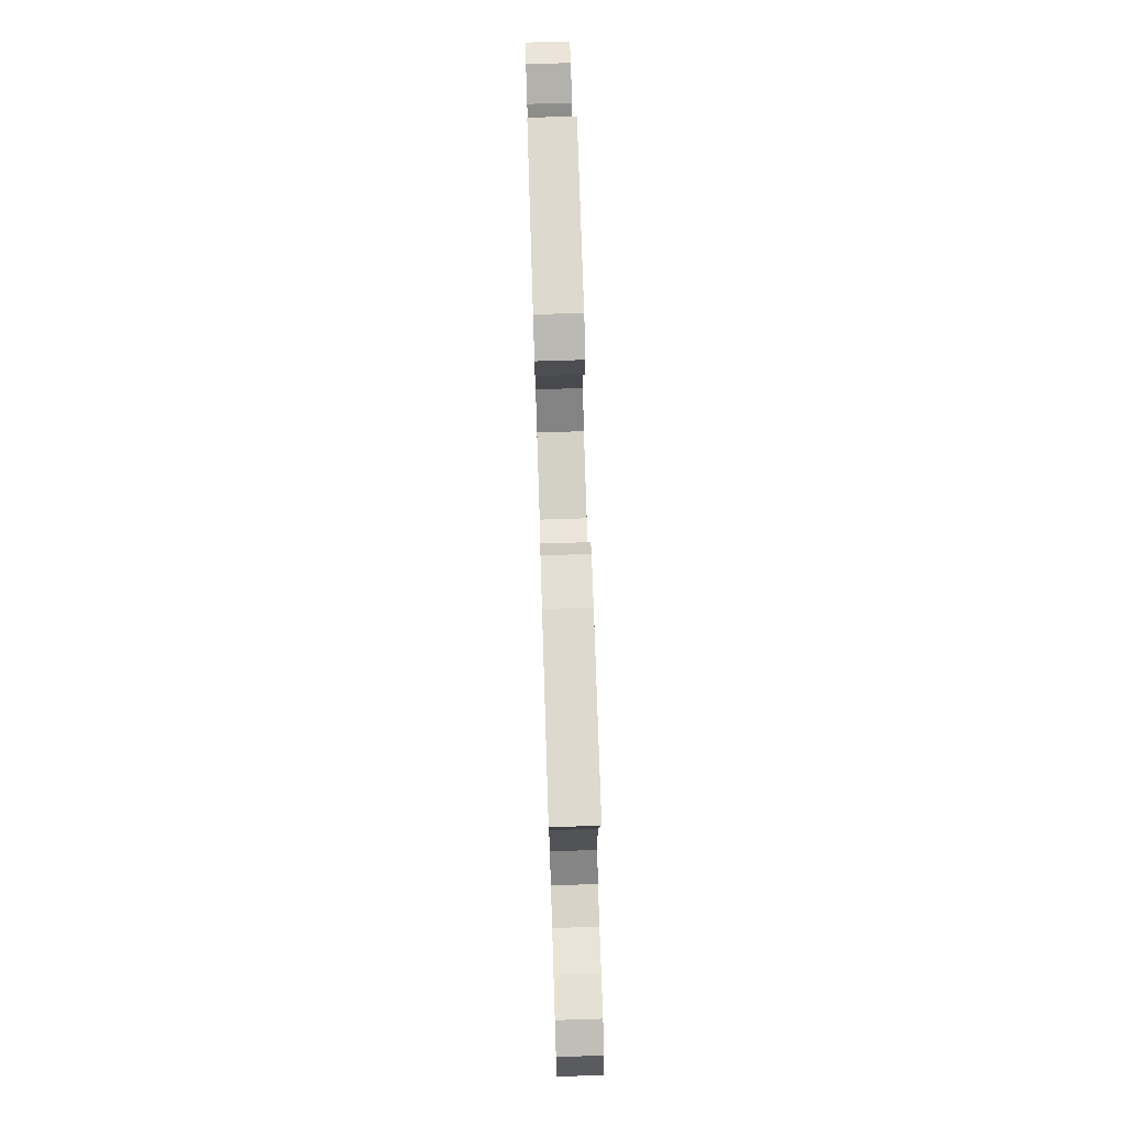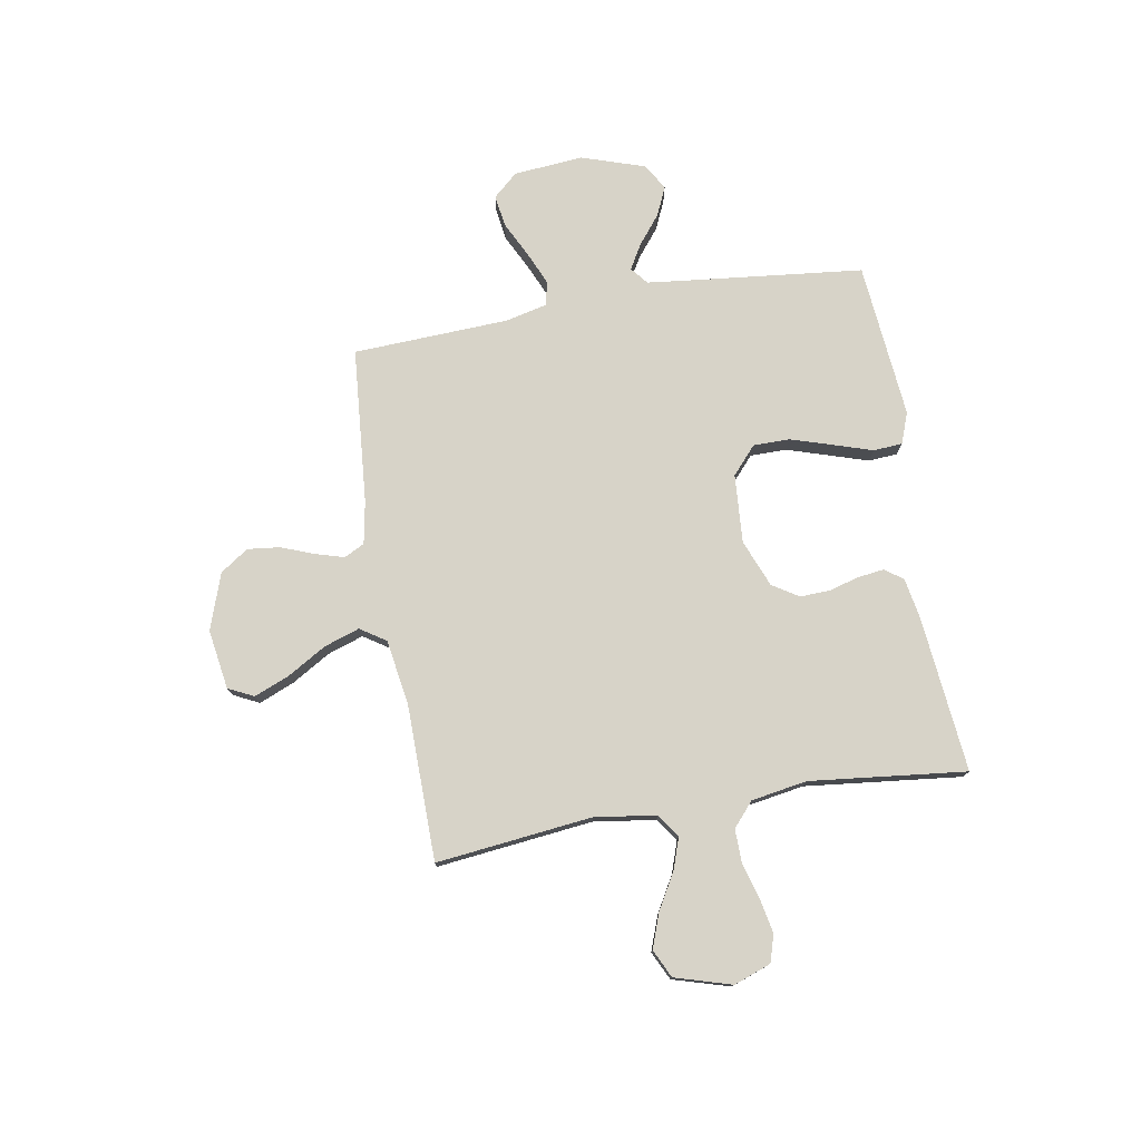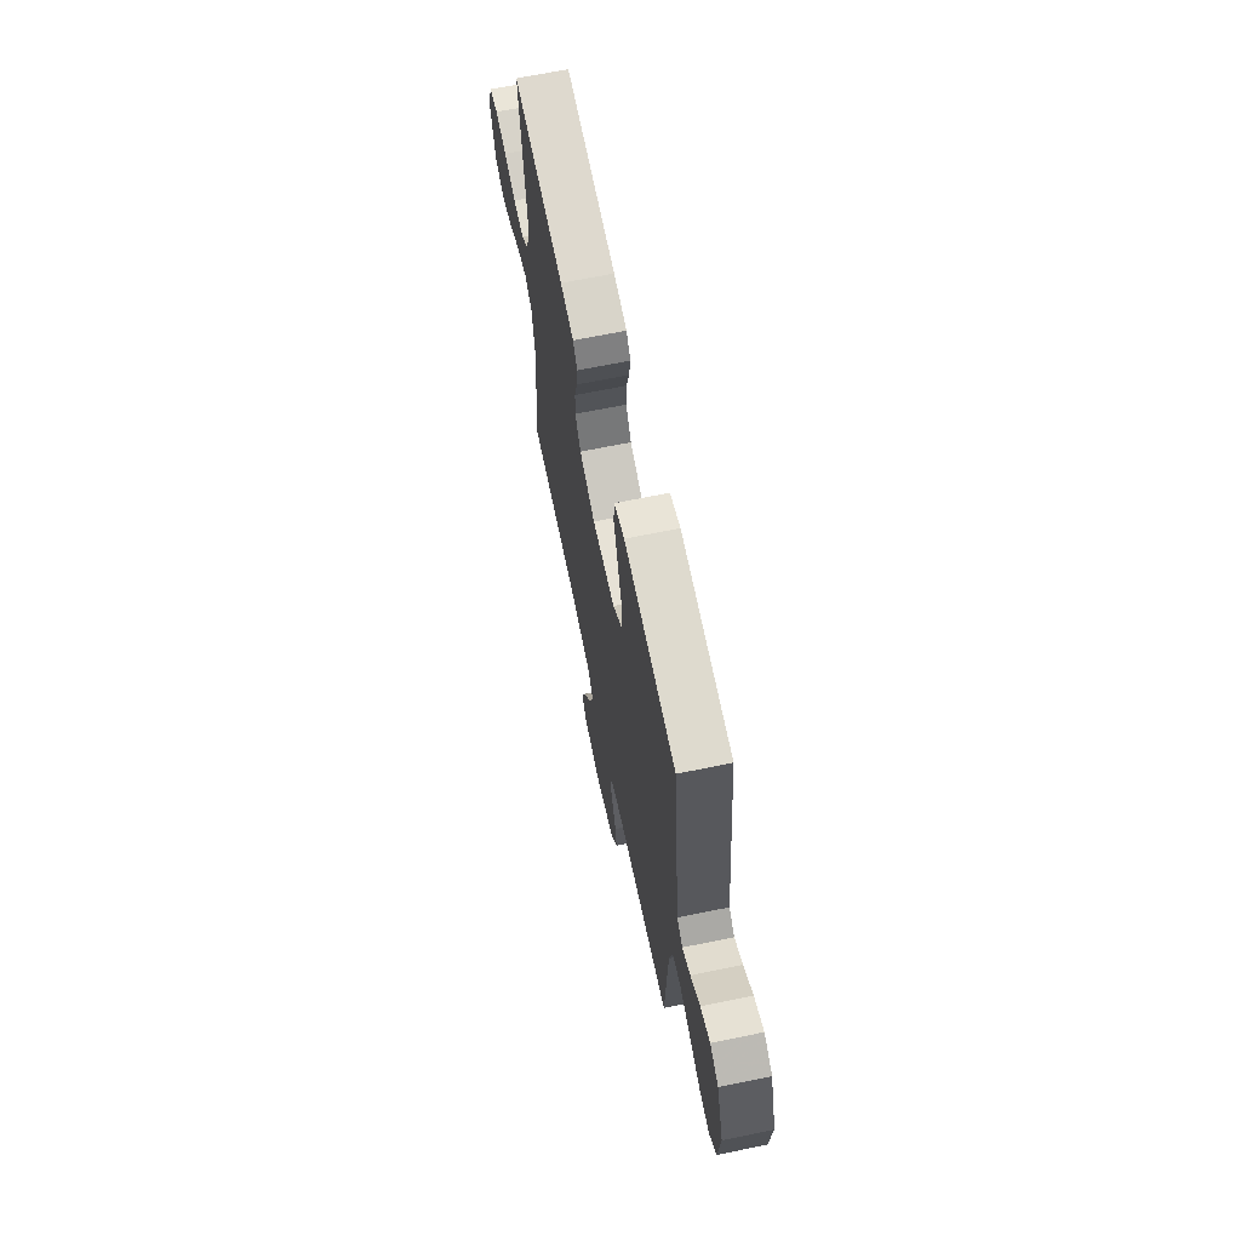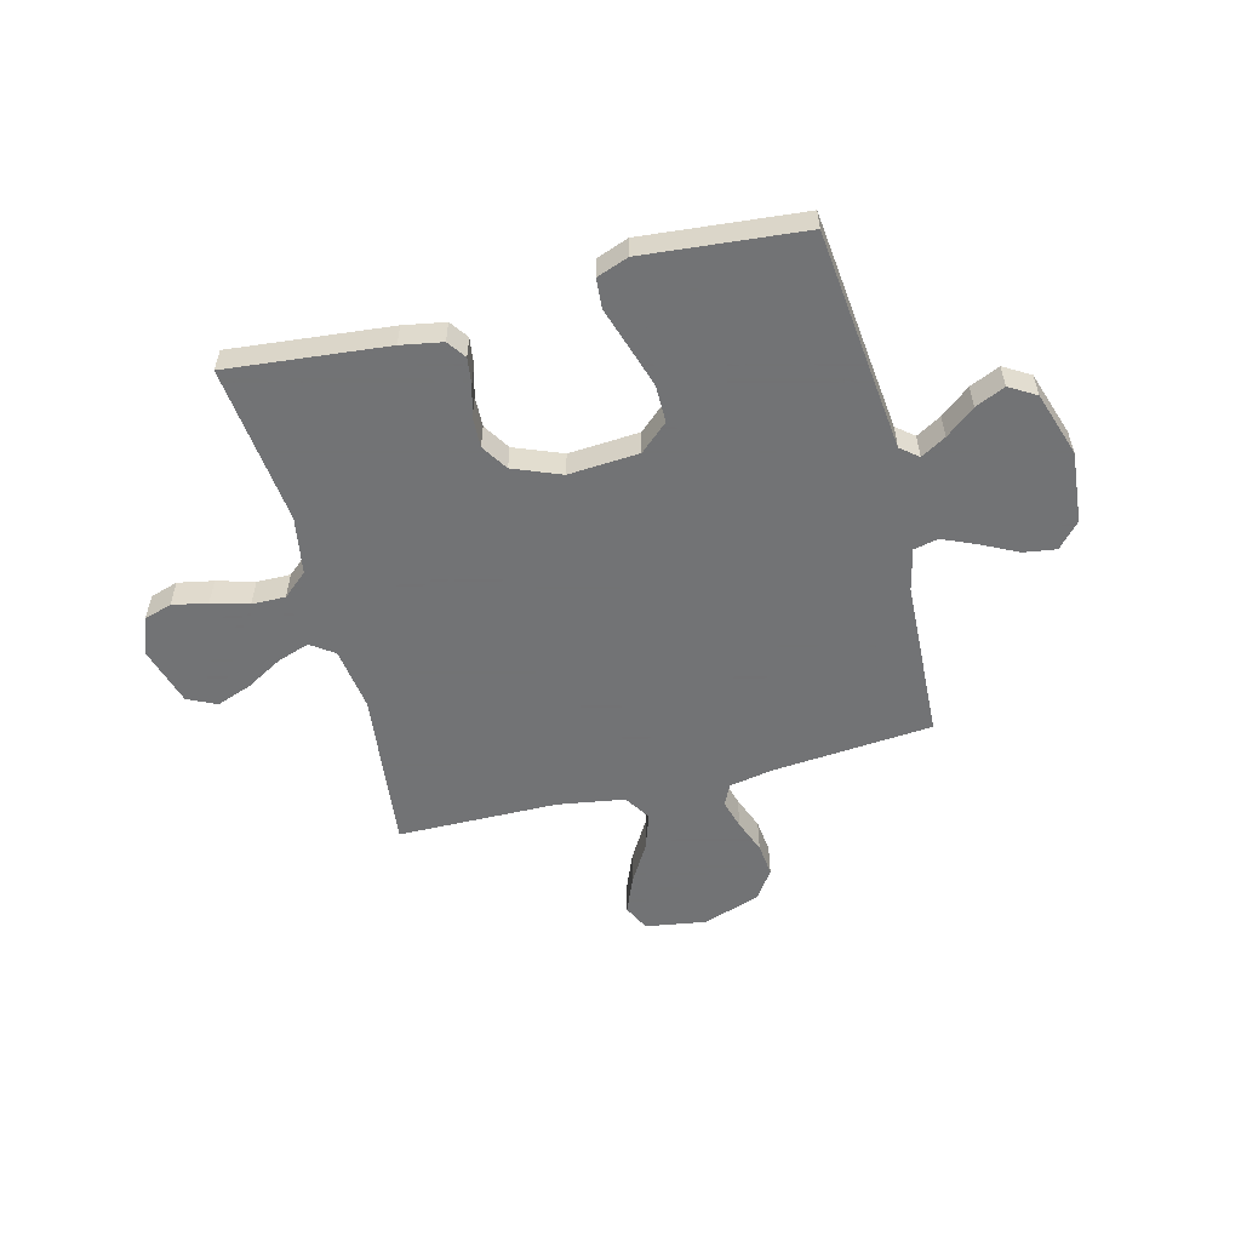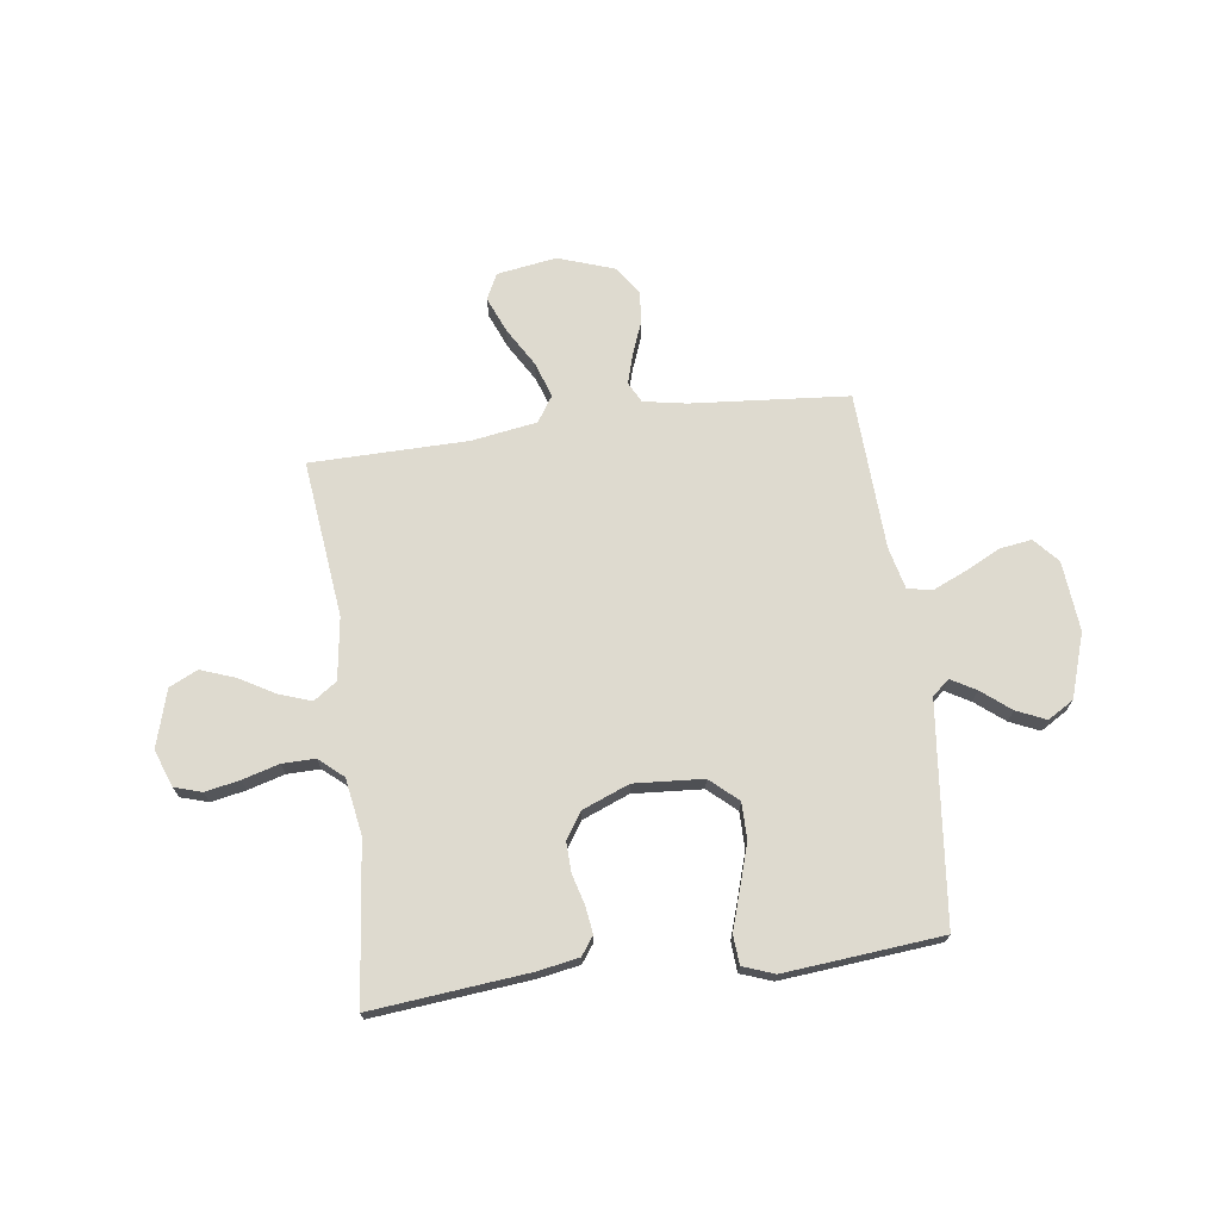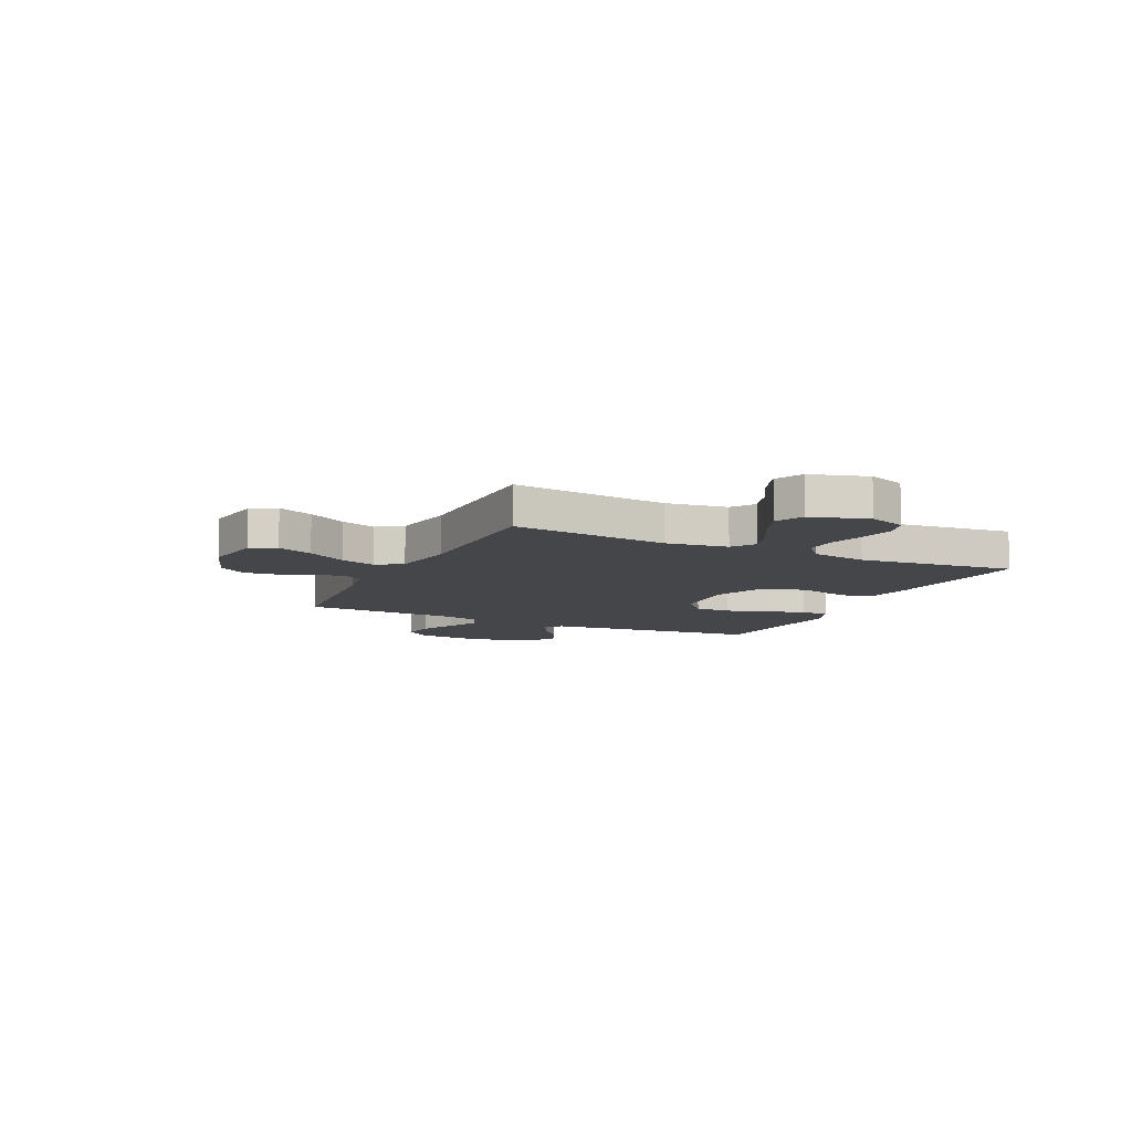
<metadata>
{"format":"obj","ext":"obj","renderer":"f3d","projection":"perspective","resolution":1024,"background":"white","views":[{"elev":77.0,"azim":-91.8,"up":"+Z"},{"elev":76.5,"azim":-99.7,"up":"+Y"},{"elev":66.3,"azim":78.3,"up":"+Z"},{"elev":-55.7,"azim":14.4,"up":"+Y"},{"elev":71.0,"azim":-7.6,"up":"+Y"},{"elev":-9.5,"azim":-115.4,"up":"+Y"}]}
</metadata>
<code>
v -0.5 0.07 -0.5
v -0.466 0.07 -0.2
v -0.483 0.07 -0.082
v -0.527 0.07 -0.051
v -0.588 0.07 -0.072
v -0.656 0.07 -0.111
v -0.722 0.07 -0.135
v -0.776 0.07 -0.109
v -0.808 0.07 0
v -0.782 0.07 0.071
v -0.73 0.07 0.087
v -0.664 0.07 0.074
v -0.594 0.07 0.054
v -0.531 0.07 0.053
v -0.485 0.07 0.093
v -0.467 0.07 0.2
v -0.5 0.07 0.5
v -0.2 0.07 0.47
v -0.122 0.07 0.456
v -0.097 0.07 0.421
v -0.104 0.07 0.37
v -0.12 0.07 0.312
v -0.122 0.07 0.255
v -0.09 0.07 0.205
v 0 0.07 0.169
v 0.132 0.07 0.178
v 0.185 0.07 0.225
v 0.185 0.07 0.295
v 0.16 0.07 0.375
v 0.136 0.07 0.45
v 0.14 0.07 0.506
v 0.2 0.07 0.528
v 0.5 0.07 0.5
v 0.532 0.07 0.2
v 0.545 0.07 0.083
v 0.578 0.07 0.056
v 0.625 0.07 0.083
v 0.68 0.07 0.127
v 0.736 0.07 0.152
v 0.786 0.07 0.122
v 0.826 0.07 0
v 0.814 0.07 -0.134
v 0.772 0.07 -0.181
v 0.711 0.07 -0.172
v 0.643 0.07 -0.138
v 0.579 0.07 -0.11
v 0.533 0.07 -0.12
v 0.514 0.07 -0.2
v 0.5 0.07 -0.5
v 0.2 0.07 -0.525
v 0.118 0.07 -0.54
v 0.098 0.07 -0.579
v 0.114 0.07 -0.634
v 0.138 0.07 -0.697
v 0.145 0.07 -0.759
v 0.108 0.07 -0.813
v 0 0.07 -0.85
v -0.114 0.07 -0.832
v -0.138 0.07 -0.783
v -0.11 0.07 -0.715
v -0.066 0.07 -0.641
v -0.043 0.07 -0.573
v -0.075 0.07 -0.524
v -0.2 0.07 -0.504
v -0.5 0 -0.5
v -0.466 0 -0.2
v -0.483 0 -0.082
v -0.527 0 -0.051
v -0.588 0 -0.072
v -0.656 0 -0.111
v -0.722 0 -0.135
v -0.776 0 -0.109
v -0.808 0 0
v -0.782 0 0.071
v -0.73 0 0.087
v -0.664 0 0.074
v -0.594 0 0.054
v -0.531 0 0.053
v -0.485 0 0.093
v -0.467 0 0.2
v -0.5 0 0.5
v -0.2 0 0.47
v -0.122 0 0.456
v -0.097 0 0.421
v -0.104 0 0.37
v -0.12 0 0.312
v -0.122 0 0.255
v -0.09 0 0.205
v 0 0 0.169
v 0.132 0 0.178
v 0.185 0 0.225
v 0.185 0 0.295
v 0.16 0 0.375
v 0.136 0 0.45
v 0.14 0 0.506
v 0.2 0 0.528
v 0.5 0 0.5
v 0.532 0 0.2
v 0.545 0 0.083
v 0.578 0 0.056
v 0.625 0 0.083
v 0.68 0 0.127
v 0.736 0 0.152
v 0.786 0 0.122
v 0.826 0 0
v 0.814 0 -0.134
v 0.772 0 -0.181
v 0.711 0 -0.172
v 0.643 0 -0.138
v 0.579 0 -0.11
v 0.533 0 -0.12
v 0.514 0 -0.2
v 0.5 0 -0.5
v 0.2 0 -0.525
v 0.118 0 -0.54
v 0.098 0 -0.579
v 0.114 0 -0.634
v 0.138 0 -0.697
v 0.145 0 -0.759
v 0.108 0 -0.813
v 0 0 -0.85
v -0.114 0 -0.832
v -0.138 0 -0.783
v -0.11 0 -0.715
v -0.066 0 -0.641
v -0.043 0 -0.573
v -0.075 0 -0.524
v -0.2 0 -0.504
f 59 60 61
f 58 59 61
f 57 58 61
f 56 57 61
f 55 56 61
f 54 55 61
f 53 54 61
f 52 53 61 62
f 51 52 62 63
f 48 49 50
f 51 63 64
f 50 51 64
f 48 50 64
f 47 48 64
f 43 44 45
f 42 43 45
f 41 42 45
f 40 41 45
f 39 40 45
f 38 39 45
f 37 38 45
f 36 37 45 46
f 35 36 46 47
f 32 33 34
f 31 32 34
f 30 31 34
f 29 30 34
f 34 35 47
f 29 34 47
f 28 29 47
f 20 21 22
f 19 20 22
f 18 19 22
f 17 18 22
f 16 17 22
f 15 16 22 23
f 14 15 23 24
f 11 12 13
f 10 11 13
f 9 10 13
f 8 9 13
f 7 8 13
f 6 7 13
f 5 6 13
f 4 5 13 14
f 14 24 25
f 4 14 25
f 3 4 25
f 64 1 2
f 3 25 26
f 2 3 26
f 64 2 26
f 47 64 26
f 27 28 47
f 26 27 47
f 125 124 123
f 125 123 122
f 125 122 121
f 125 121 120
f 125 120 119
f 125 119 118
f 125 118 117
f 126 125 117 116
f 127 126 116 115
f 114 113 112
f 128 127 115
f 128 115 114
f 128 114 112
f 128 112 111
f 109 108 107
f 109 107 106
f 109 106 105
f 109 105 104
f 109 104 103
f 109 103 102
f 109 102 101
f 110 109 101 100
f 111 110 100 99
f 98 97 96
f 98 96 95
f 98 95 94
f 98 94 93
f 111 99 98
f 111 98 93
f 111 93 92
f 86 85 84
f 86 84 83
f 86 83 82
f 86 82 81
f 86 81 80
f 87 86 80 79
f 88 87 79 78
f 77 76 75
f 77 75 74
f 77 74 73
f 77 73 72
f 77 72 71
f 77 71 70
f 77 70 69
f 78 77 69 68
f 89 88 78
f 89 78 68
f 89 68 67
f 66 65 128
f 90 89 67
f 90 67 66
f 90 66 128
f 90 128 111
f 111 92 91
f 111 91 90
f 1 65 66 2
f 2 66 67 3
f 3 67 68 4
f 4 68 69 5
f 5 69 70 6
f 6 70 71 7
f 7 71 72 8
f 8 72 73 9
f 9 73 74 10
f 10 74 75 11
f 11 75 76 12
f 12 76 77 13
f 13 77 78 14
f 14 78 79 15
f 15 79 80 16
f 16 80 81 17
f 17 81 82 18
f 18 82 83 19
f 19 83 84 20
f 20 84 85 21
f 21 85 86 22
f 22 86 87 23
f 23 87 88 24
f 24 88 89 25
f 25 89 90 26
f 26 90 91 27
f 27 91 92 28
f 28 92 93 29
f 29 93 94 30
f 30 94 95 31
f 31 95 96 32
f 32 96 97 33
f 33 97 98 34
f 34 98 99 35
f 35 99 100 36
f 36 100 101 37
f 37 101 102 38
f 38 102 103 39
f 39 103 104 40
f 40 104 105 41
f 41 105 106 42
f 42 106 107 43
f 43 107 108 44
f 44 108 109 45
f 45 109 110 46
f 46 110 111 47
f 47 111 112 48
f 48 112 113 49
f 49 113 114 50
f 50 114 115 51
f 51 115 116 52
f 52 116 117 53
f 53 117 118 54
f 54 118 119 55
f 55 119 120 56
f 56 120 121 57
f 57 121 122 58
f 58 122 123 59
f 59 123 124 60
f 60 124 125 61
f 61 125 126 62
f 62 126 127 63
f 63 127 128 64
f 64 128 65 1

</code>
